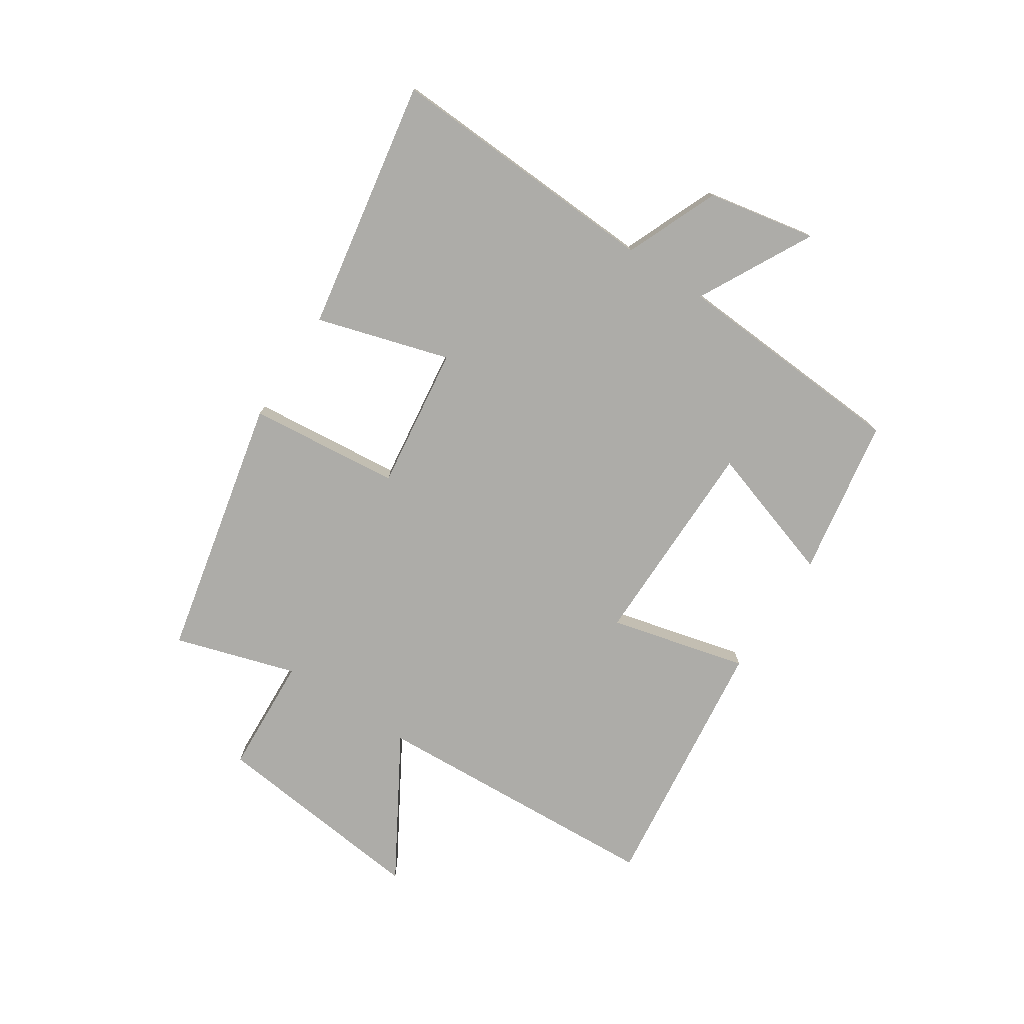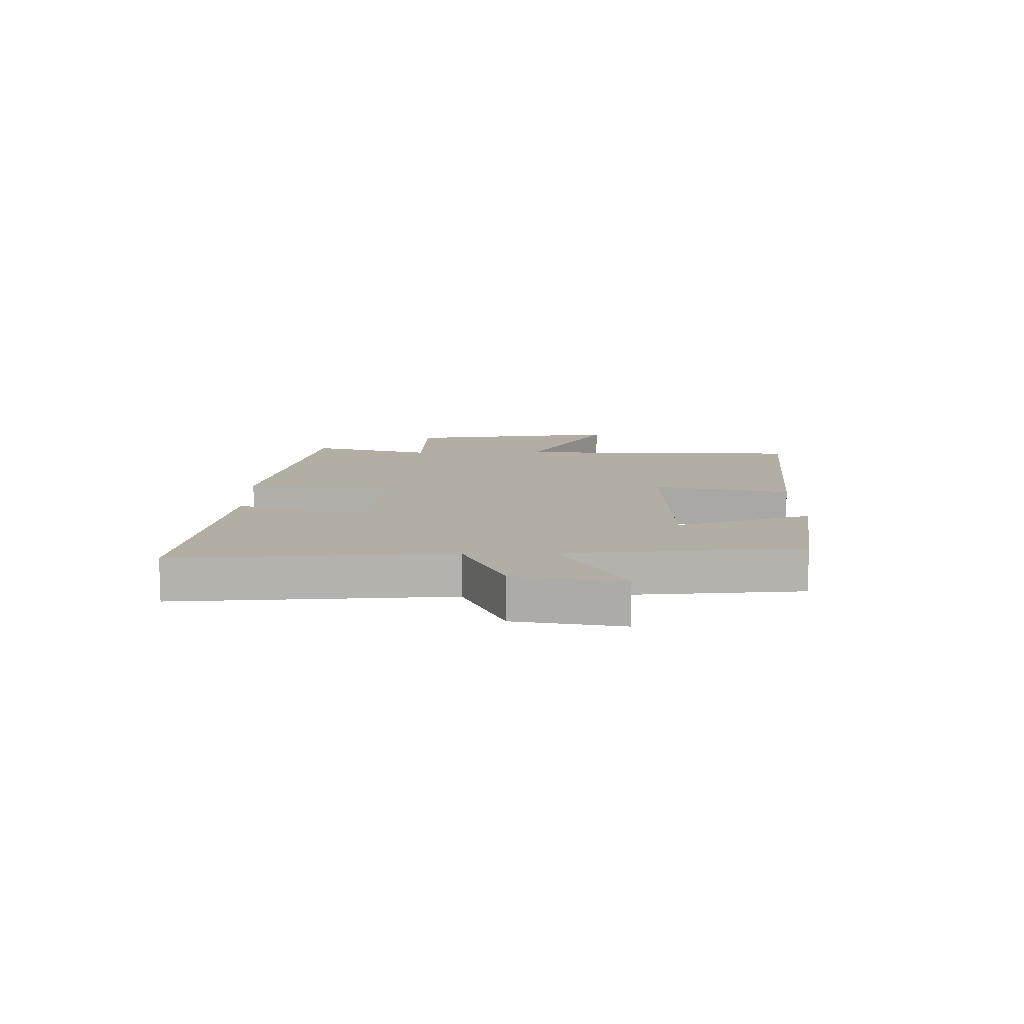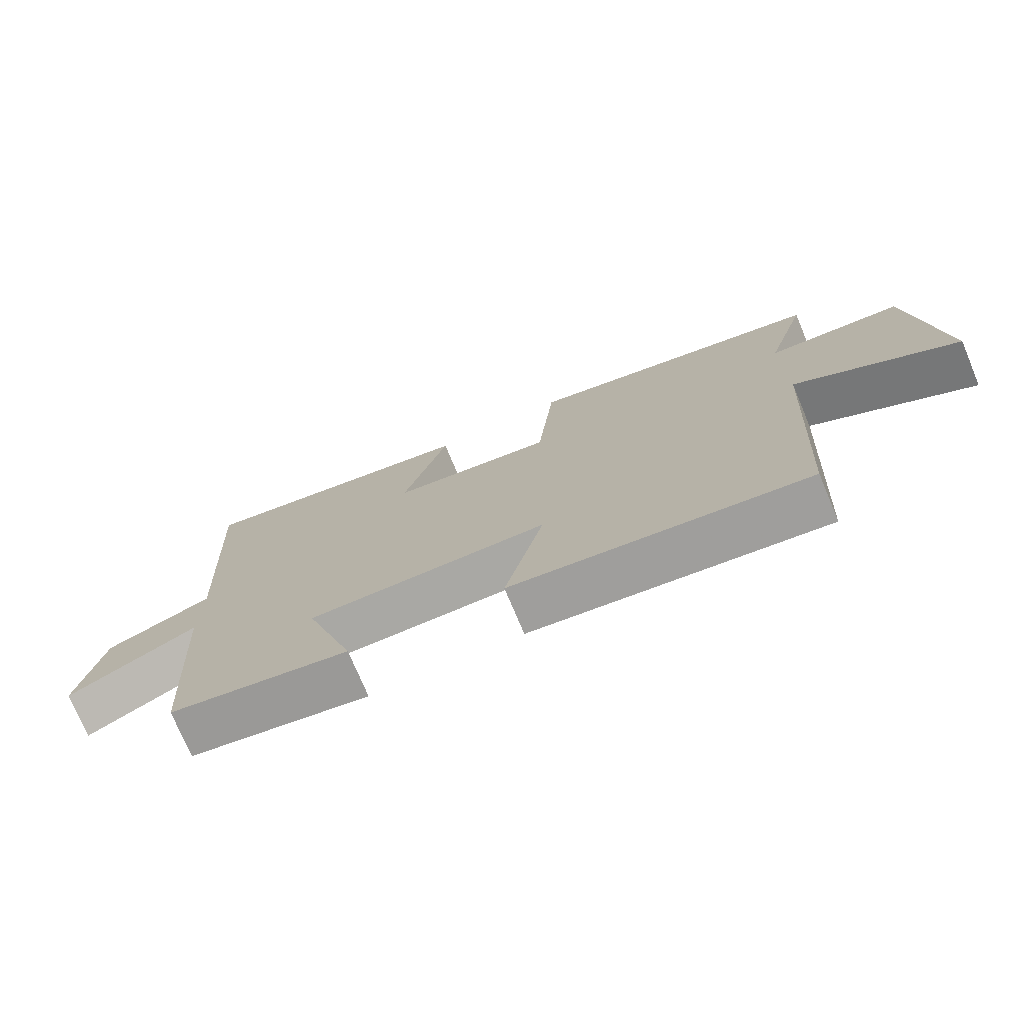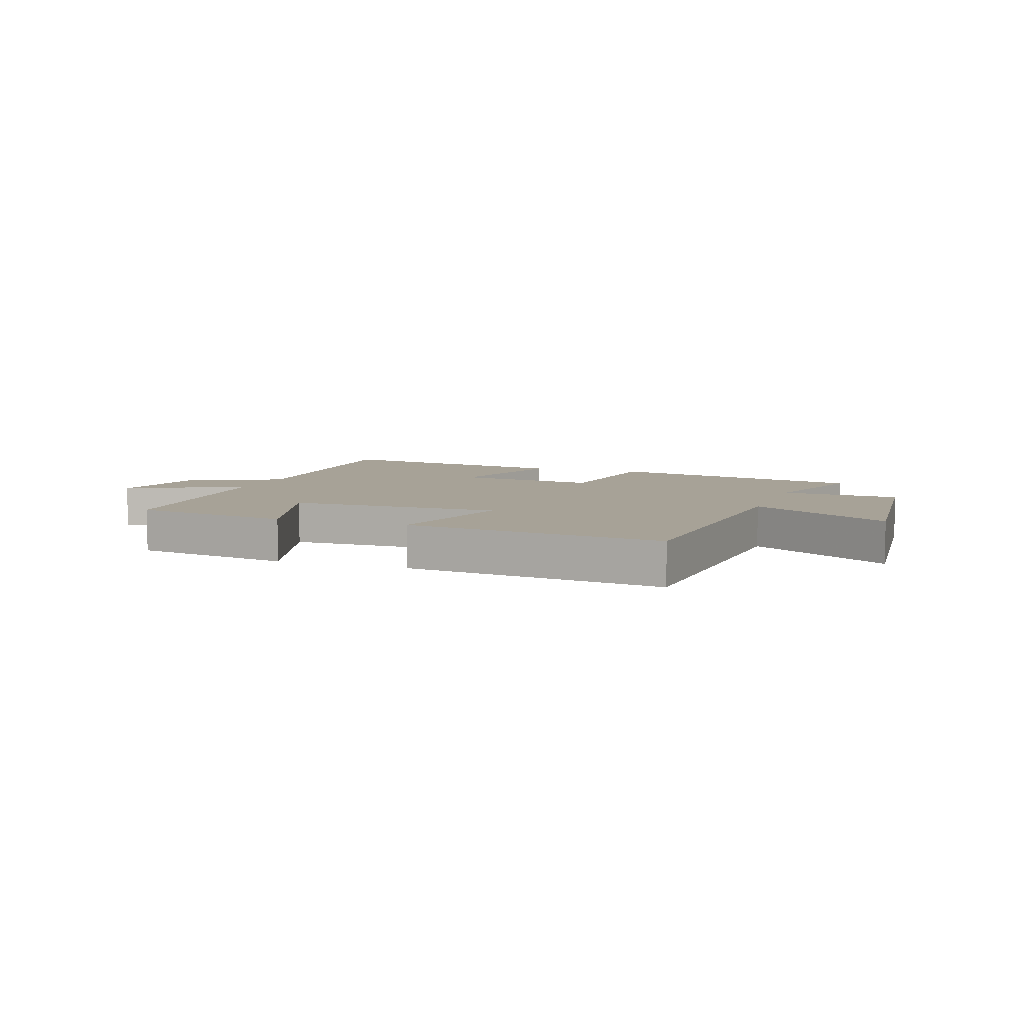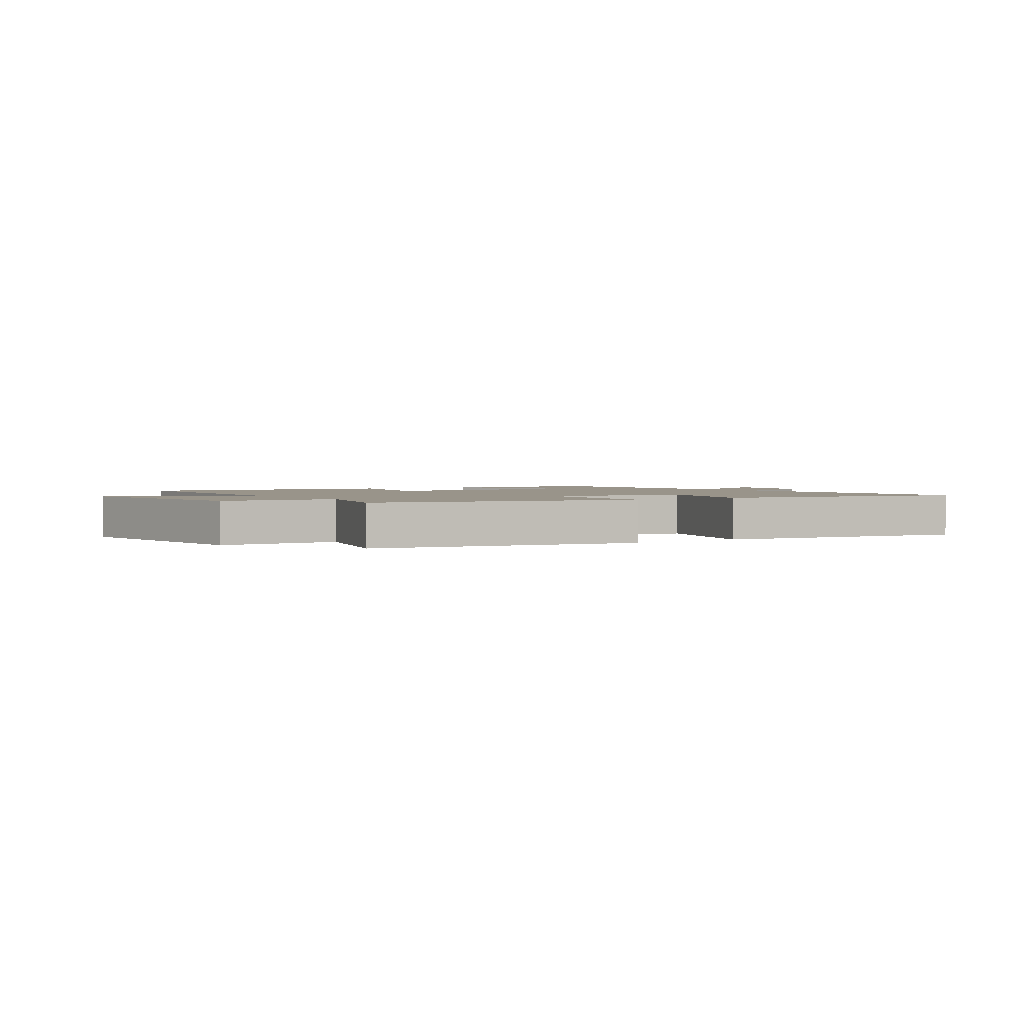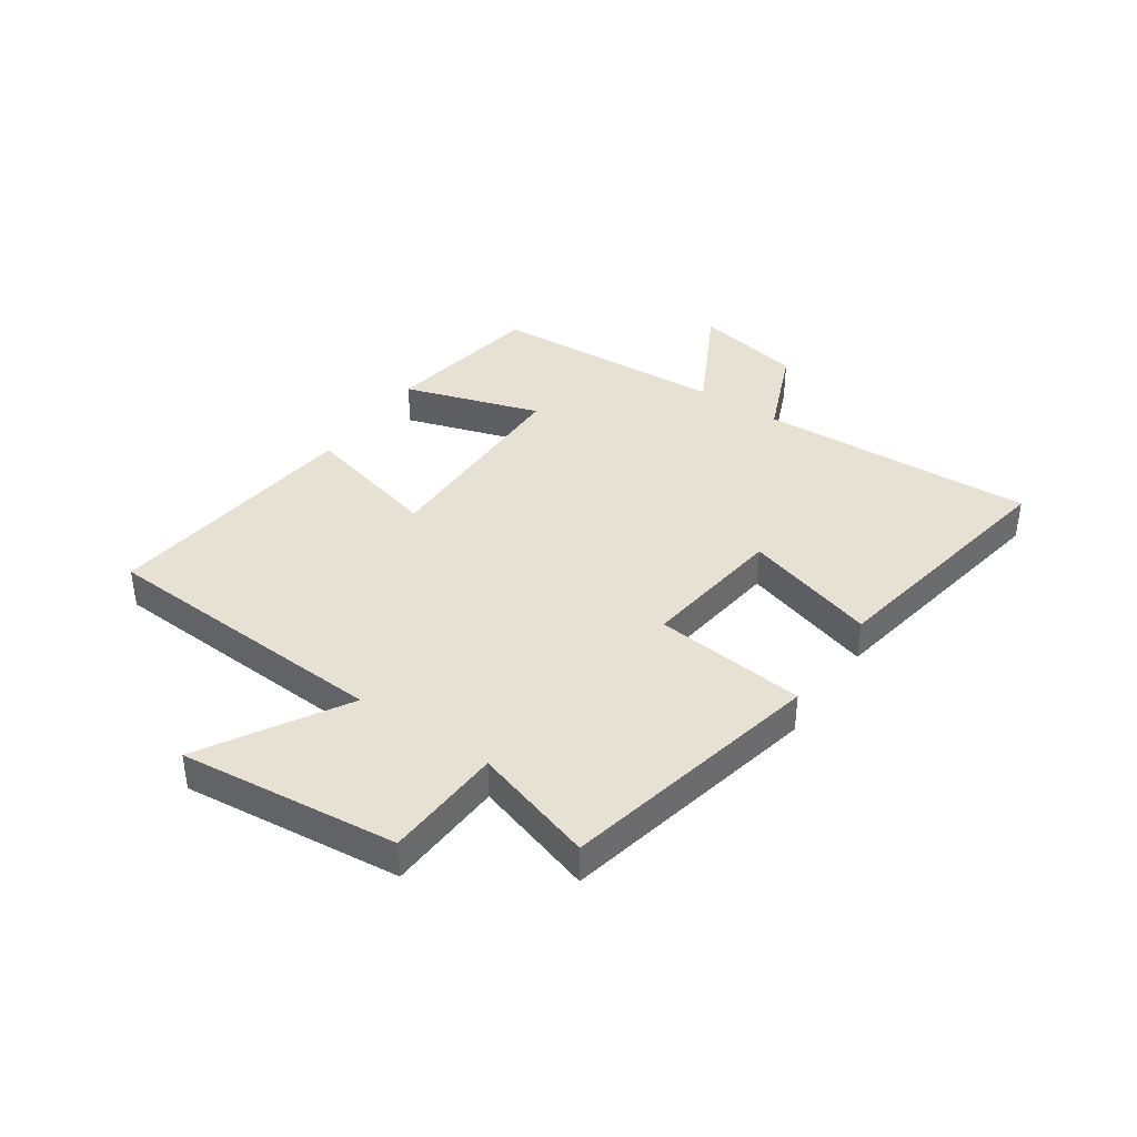
<metadata>
{"format":"obj","ext":"obj","renderer":"f3d","projection":"perspective","resolution":1024,"background":"white","views":[{"elev":-76.6,"azim":56.7,"up":"+Y"},{"elev":11.0,"azim":88.8,"up":"+Y"},{"elev":-74.7,"azim":-157.2,"up":"+Z"},{"elev":6.6,"azim":-160.3,"up":"+Y"},{"elev":1.9,"azim":-34.7,"up":"+Y"},{"elev":39.5,"azim":-55.6,"up":"+Y"}]}
</metadata>
<code>
v -0.564 0.07 0.401
v -0.114 0.07 0.5
v -0.088 0.07 0.24
v 0.158 0.07 0.272
v 0.09 0.07 0.5
v 0.523 0.07 0.576
v 0.5 0.07 0.102
v 0.66 0.07 0.035
v 0.696 0.07 -0.151
v 0.5 0.07 -0.048
v 0.475 0.07 -0.454
v 0.203 0.07 -0.5
v 0.278 0.07 -0.266
v -0.086 0.07 -0.264
v -0.027 0.07 -0.5
v -0.472 0.07 -0.553
v -0.5 0.07 -0.049
v -0.743 0.07 -0.192
v -0.703 0.07 0.182
v -0.5 0.07 0.193
v -0.564 0 0.401
v -0.114 0 0.5
v -0.088 0 0.24
v 0.158 0 0.272
v 0.09 0 0.5
v 0.523 0 0.576
v 0.5 0 0.102
v 0.66 0 0.035
v 0.696 0 -0.151
v 0.5 0 -0.048
v 0.475 0 -0.454
v 0.203 0 -0.5
v 0.278 0 -0.266
v -0.086 0 -0.264
v -0.027 0 -0.5
v -0.472 0 -0.553
v -0.5 0 -0.049
v -0.743 0 -0.192
v -0.703 0 0.182
v -0.5 0 0.193
f 17 18 19 20
f 16 17 20
f 15 16 20
f 14 15 20
f 13 14 20 1
f 10 11 12 13
f 10 13 1
f 7 8 9 10
f 4 5 6 7
f 3 4 7 10
f 1 2 3
f 1 3 10
f 40 39 38 37
f 40 37 36
f 40 36 35
f 40 35 34
f 21 40 34 33
f 33 32 31 30
f 21 33 30
f 30 29 28 27
f 27 26 25 24
f 30 27 24 23
f 23 22 21
f 30 23 21
f 1 21 22 2
f 2 22 23 3
f 3 23 24 4
f 4 24 25 5
f 5 25 26 6
f 6 26 27 7
f 7 27 28 8
f 8 28 29 9
f 9 29 30 10
f 10 30 31 11
f 11 31 32 12
f 12 32 33 13
f 13 33 34 14
f 14 34 35 15
f 15 35 36 16
f 16 36 37 17
f 17 37 38 18
f 18 38 39 19
f 19 39 40 20
f 20 40 21 1

</code>
